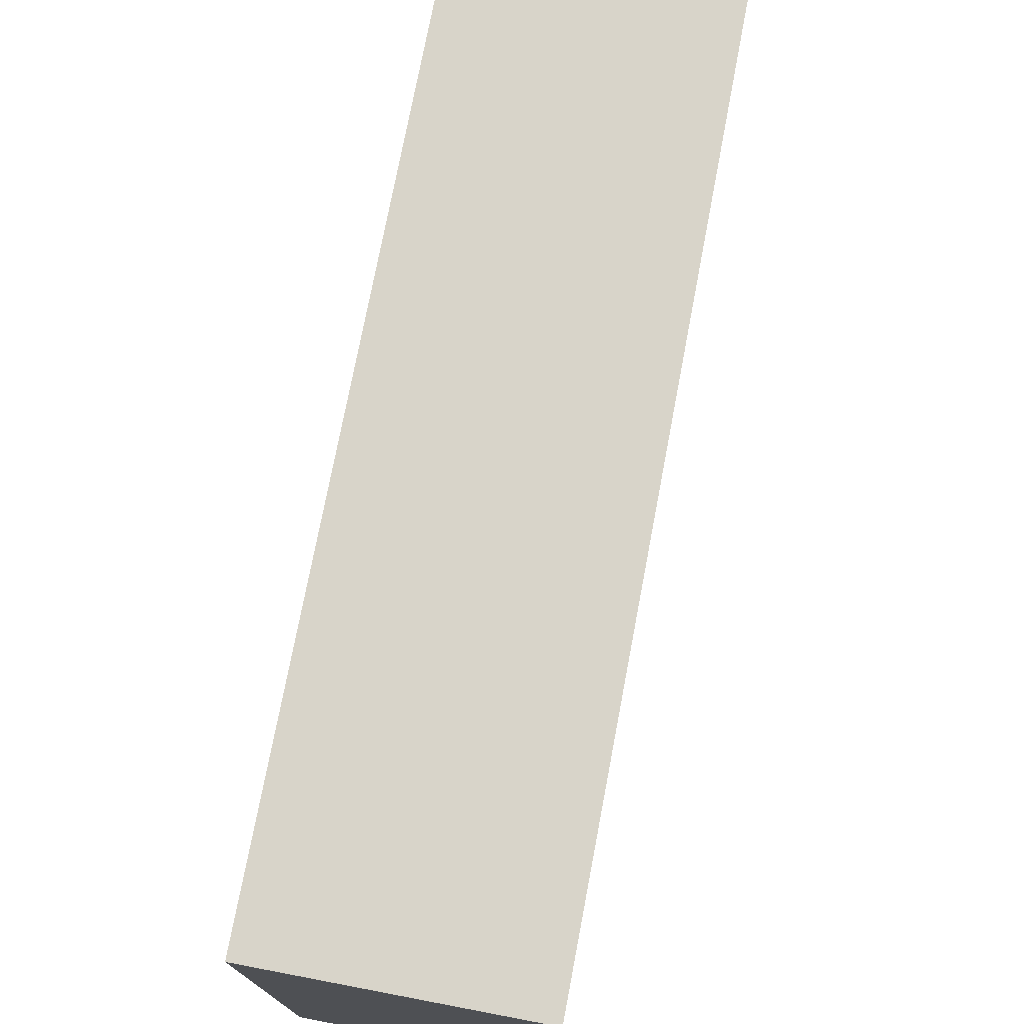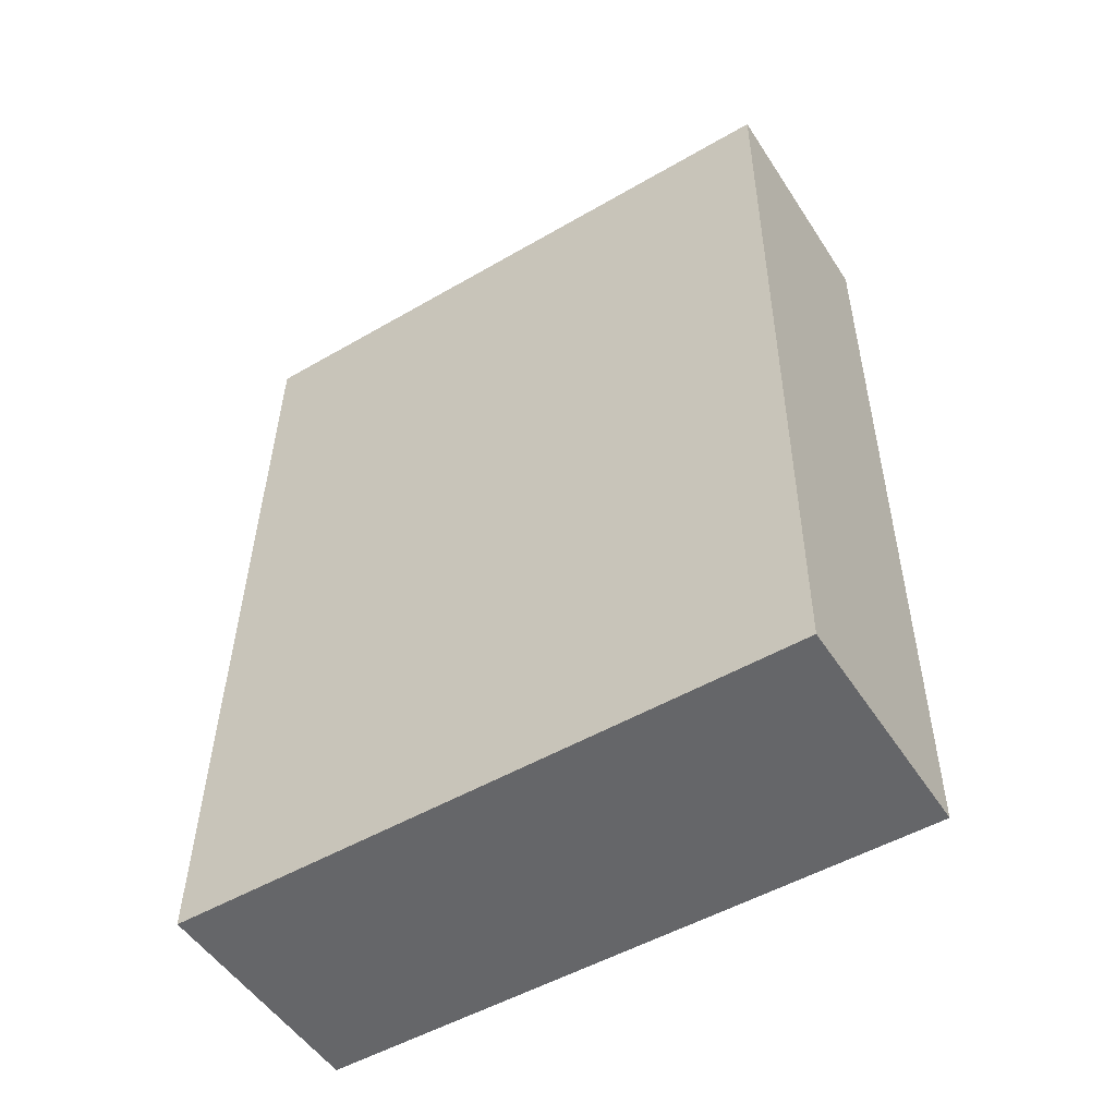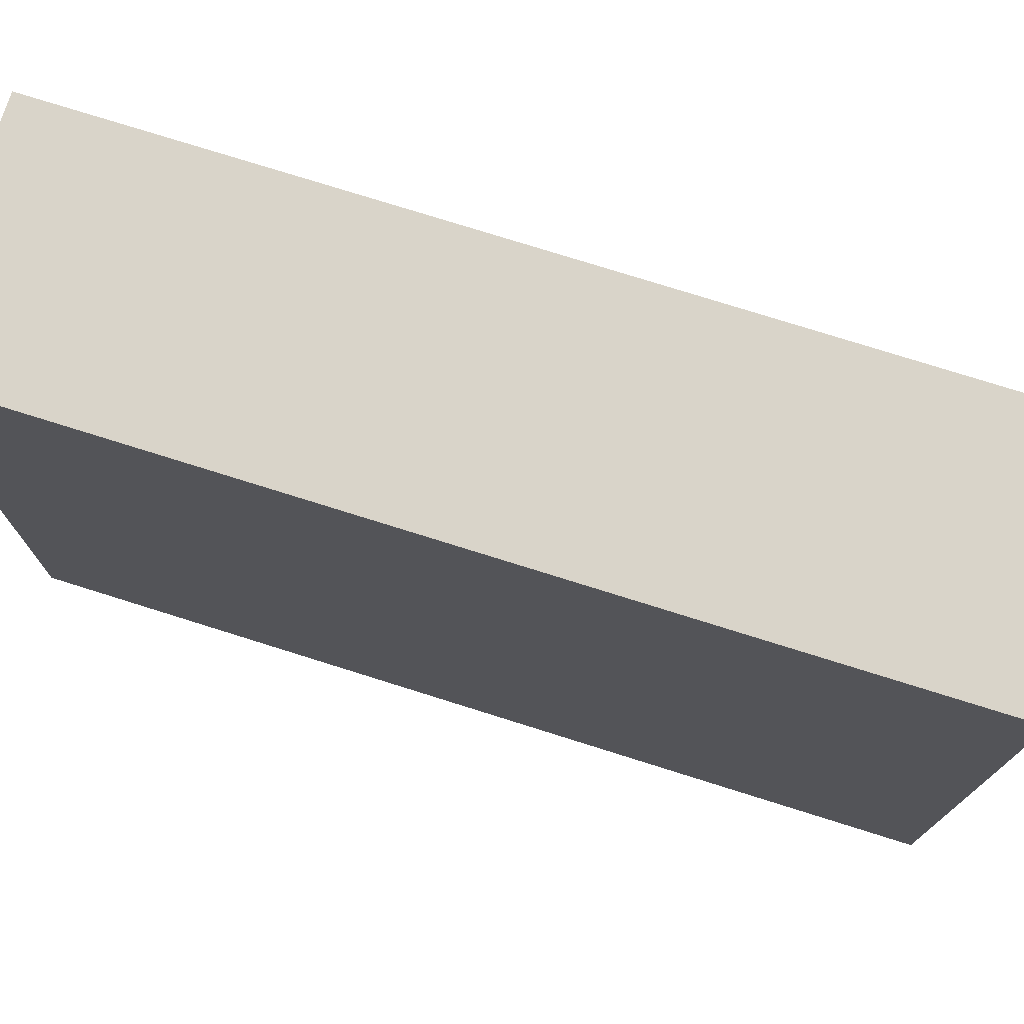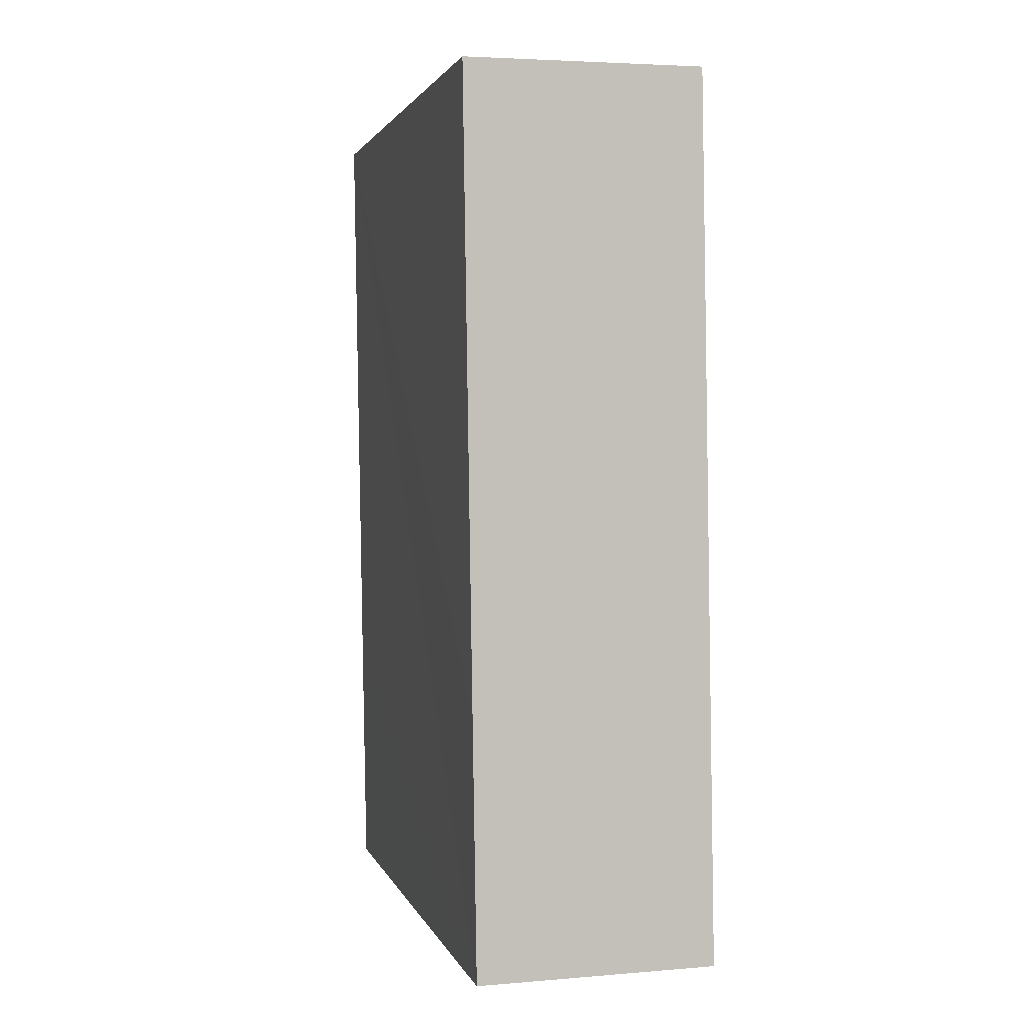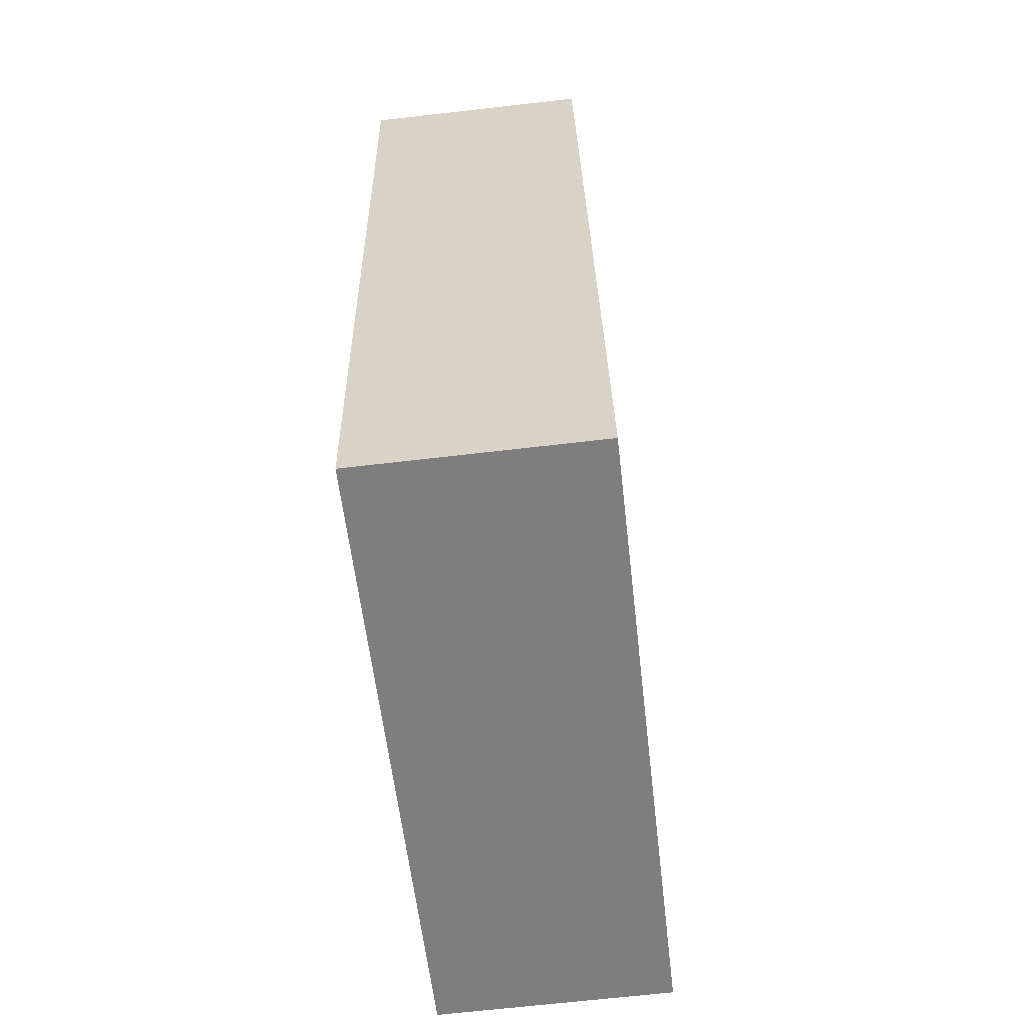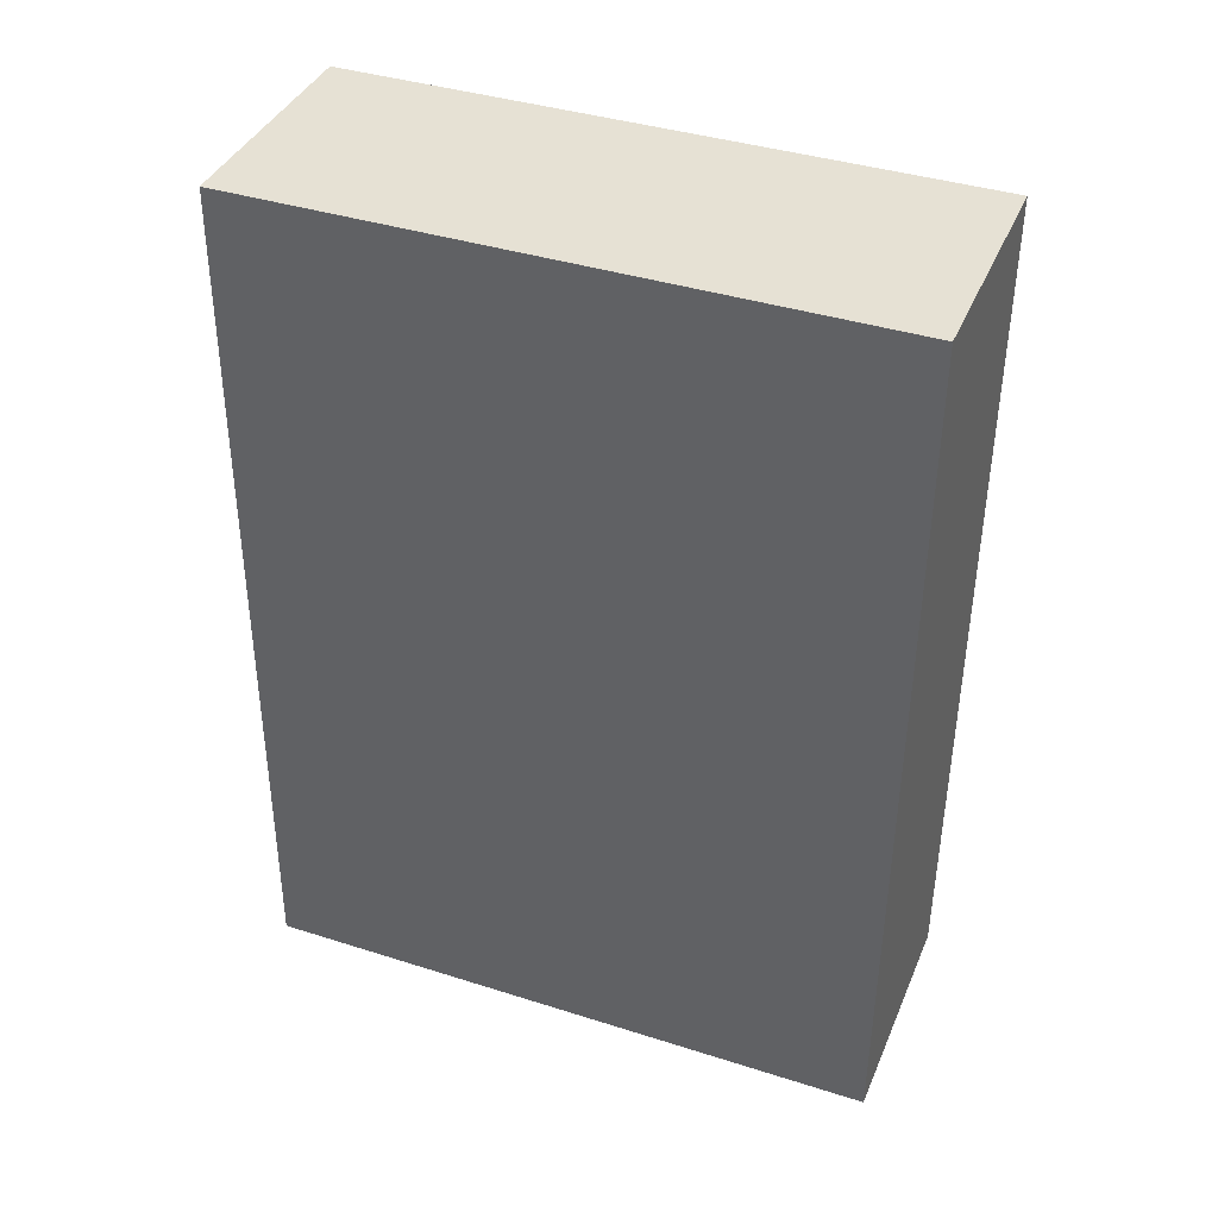
<metadata>
{"format":"obj","ext":"obj","renderer":"f3d","projection":"perspective","resolution":1024,"background":"white","views":[{"elev":75.2,"azim":-168.3,"up":"+Y"},{"elev":-51.0,"azim":-57.7,"up":"+Z"},{"elev":74.9,"azim":-71.5,"up":"+Y"},{"elev":2.1,"azim":166.2,"up":"+Z"},{"elev":-59.3,"azim":-173.4,"up":"+Z"},{"elev":39.6,"azim":-68.5,"up":"+Z"}]}
</metadata>
<code>
v  0 3.87 2.37e-16
v  1.474 3.87 1.539
v  1.45 3.87 -0.023
v  0.066 3.87 3.825
v  1.53 3.87 5.312
v  0.068 3.87 3.94
v  0.093 3.87 5.32
v  0.093 -3.258e-16 5.32
v  0.068 -2.413e-16 3.94
v  0.066 -2.342e-16 3.825
v  0 0 0
v  1.53 -3.253e-16 5.312
v  1.474 -9.424e-17 1.539
v  1.45 1.408e-18 -0.023
g defaultobject
f 1 2 3
f 2 1 4
f 2 4 5
f 5 4 6
f 5 6 7
f 6 8 7
f 8 6 4
f 8 4 1
f 8 1 9
f 9 1 10
f 10 1 11
f 8 5 7
f 5 8 12
f 12 2 5
f 2 12 3
f 3 12 13
f 3 13 14
f 14 1 3
f 1 14 11
f 13 11 14
f 11 13 10
f 10 13 12
f 10 12 9
f 9 12 8

</code>
